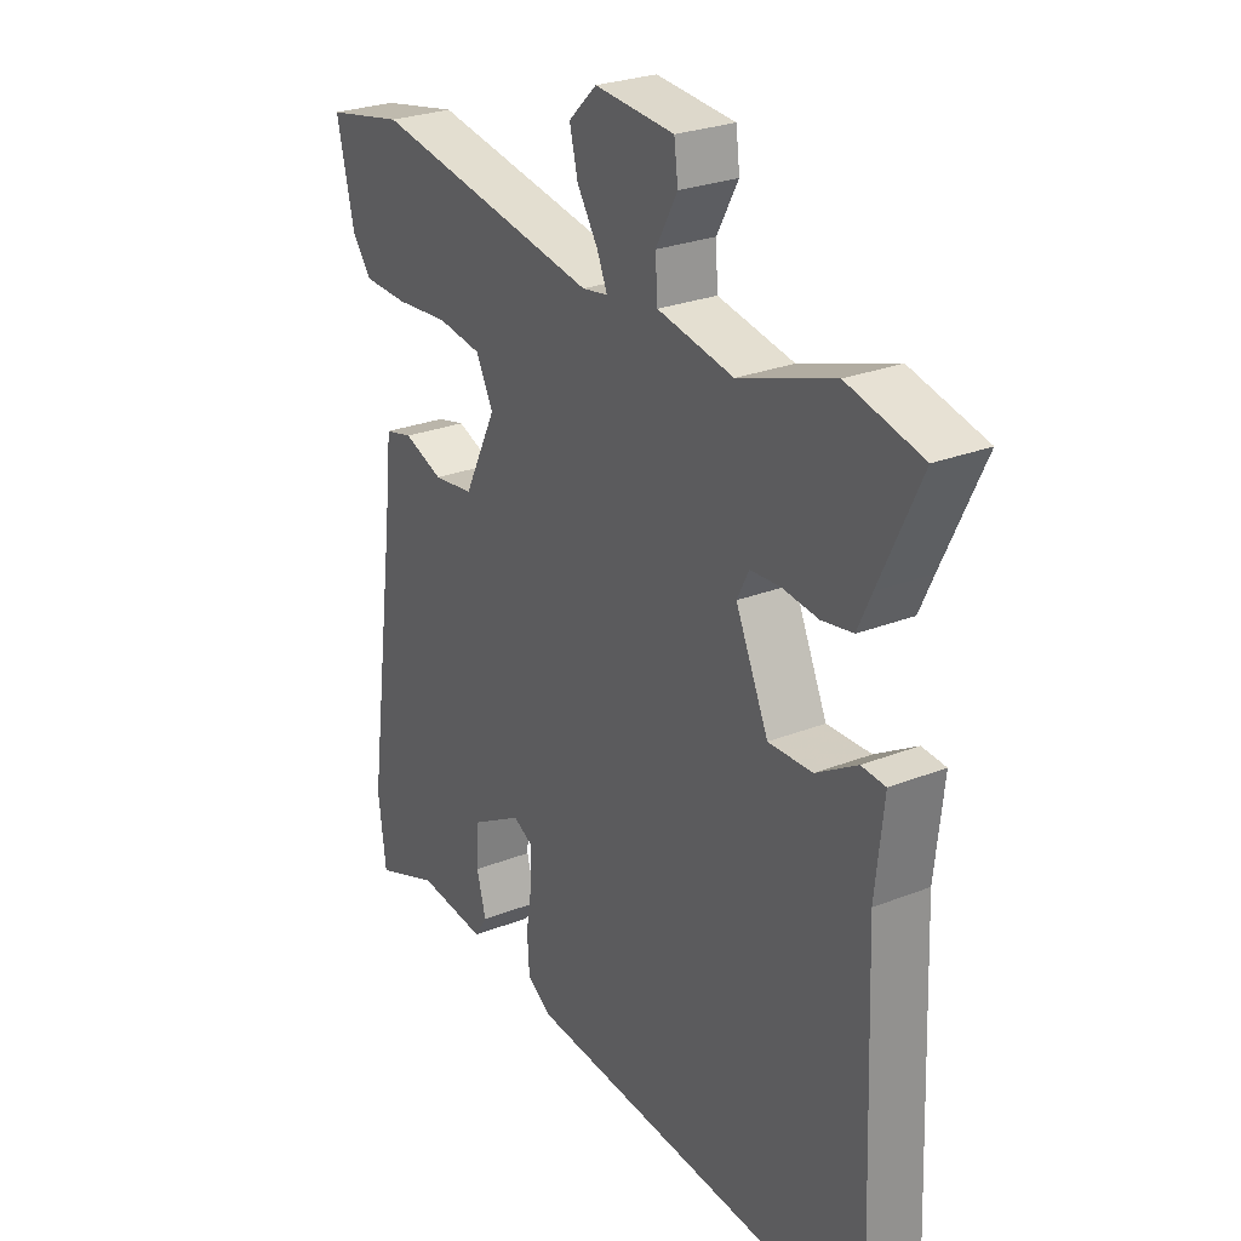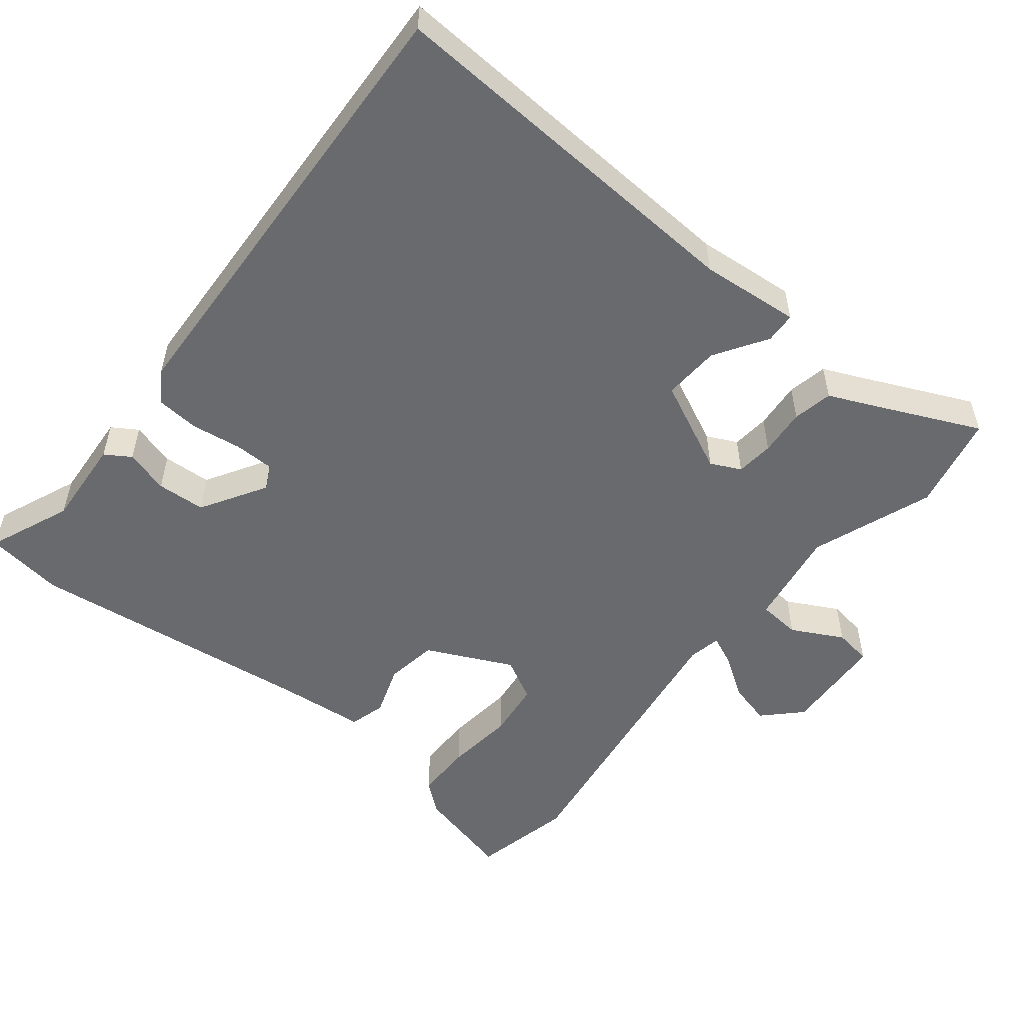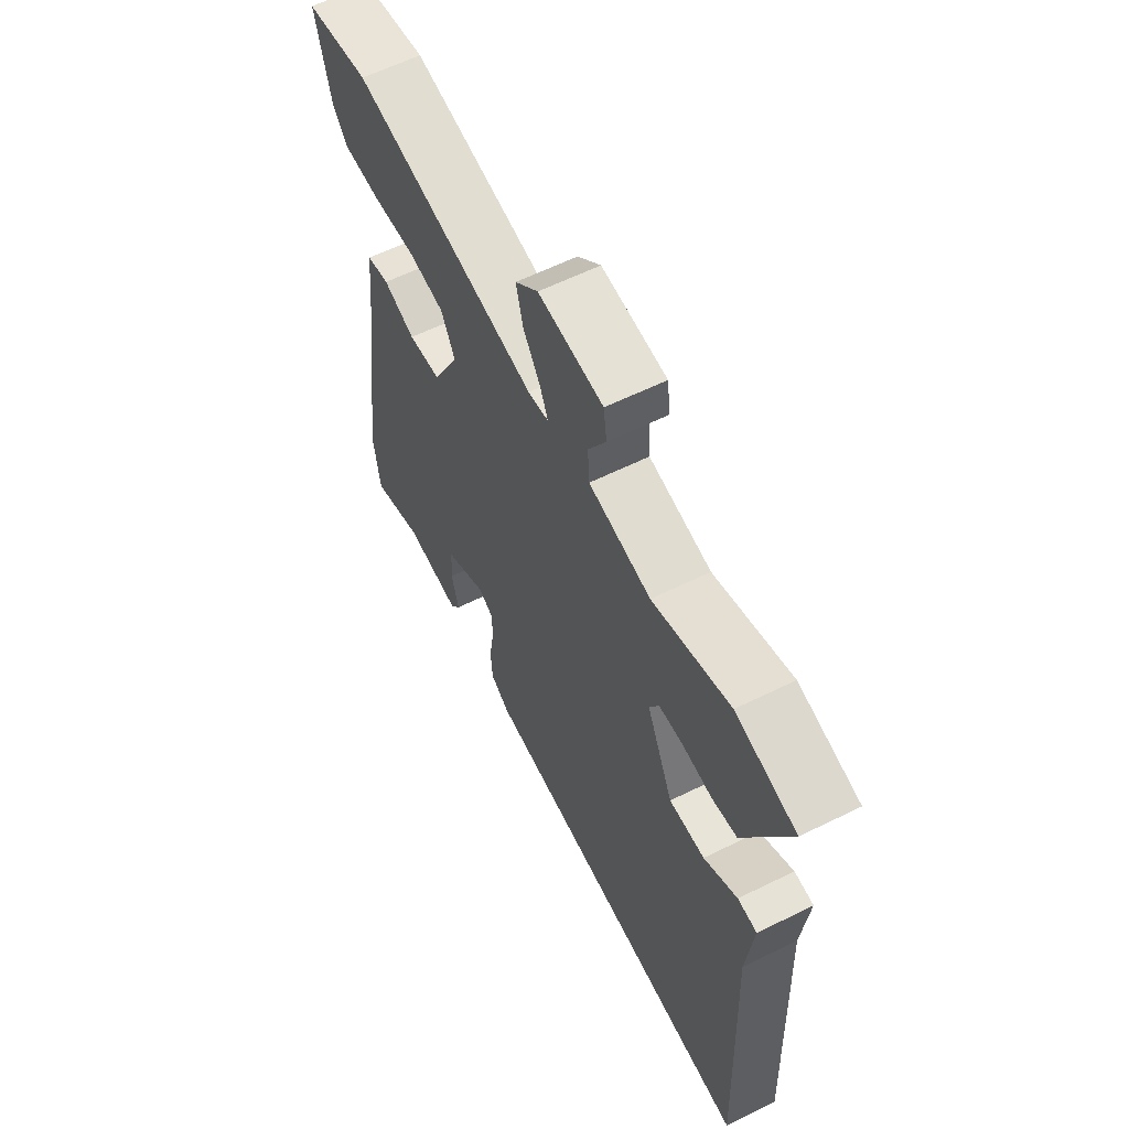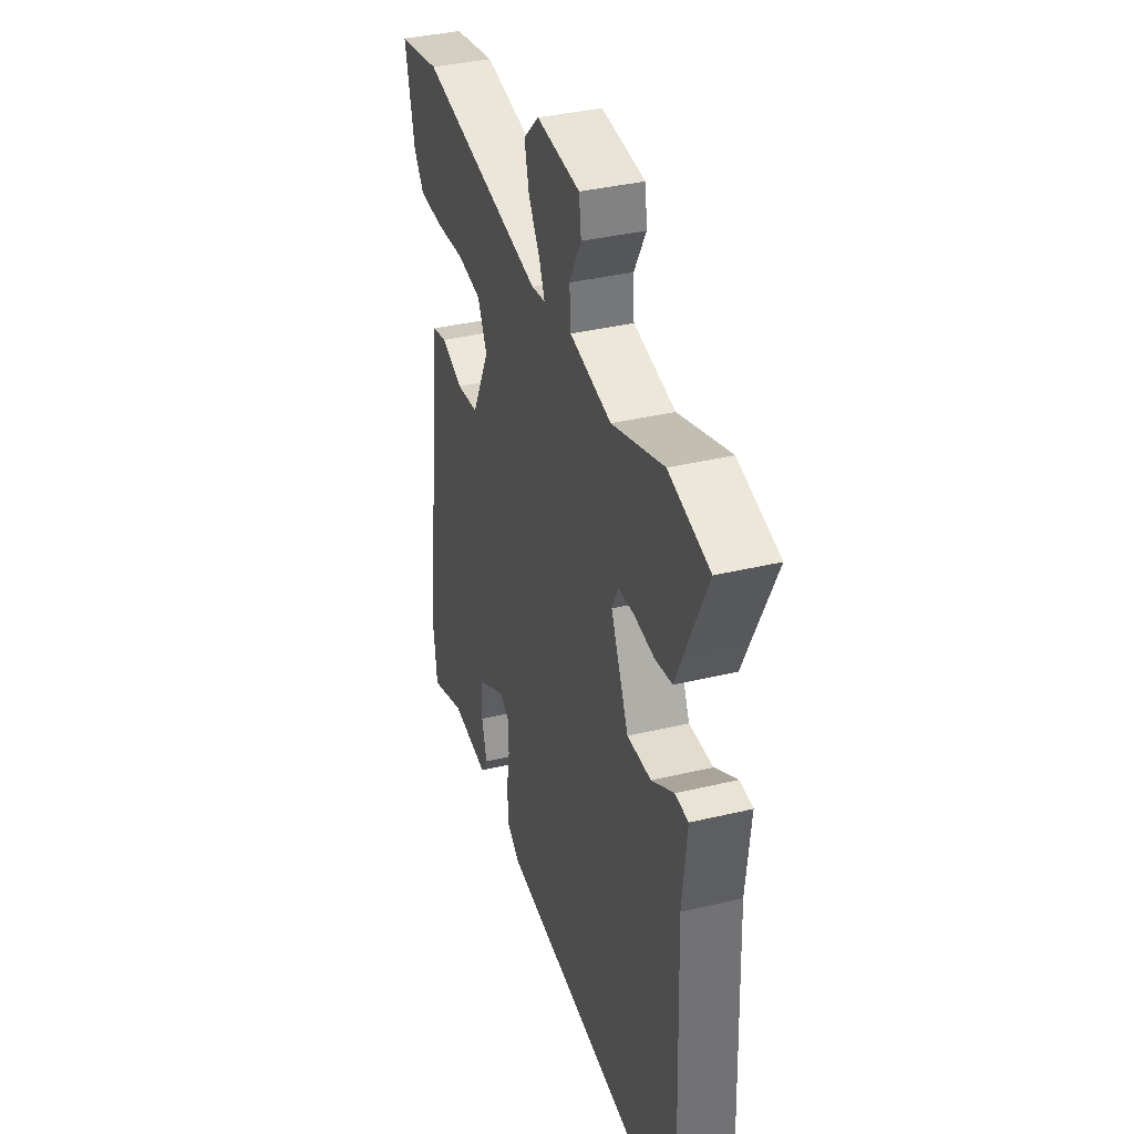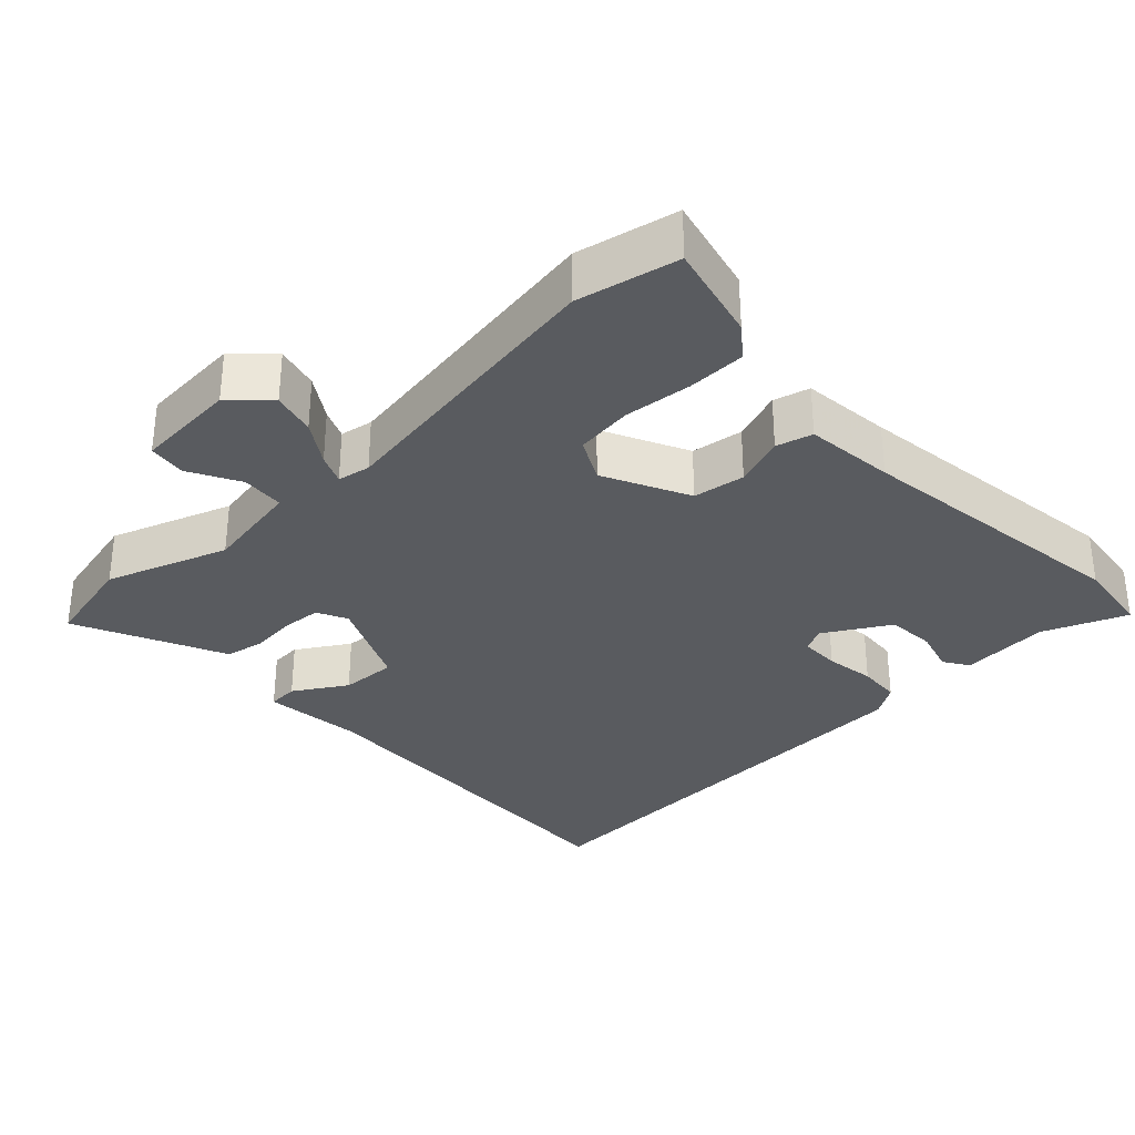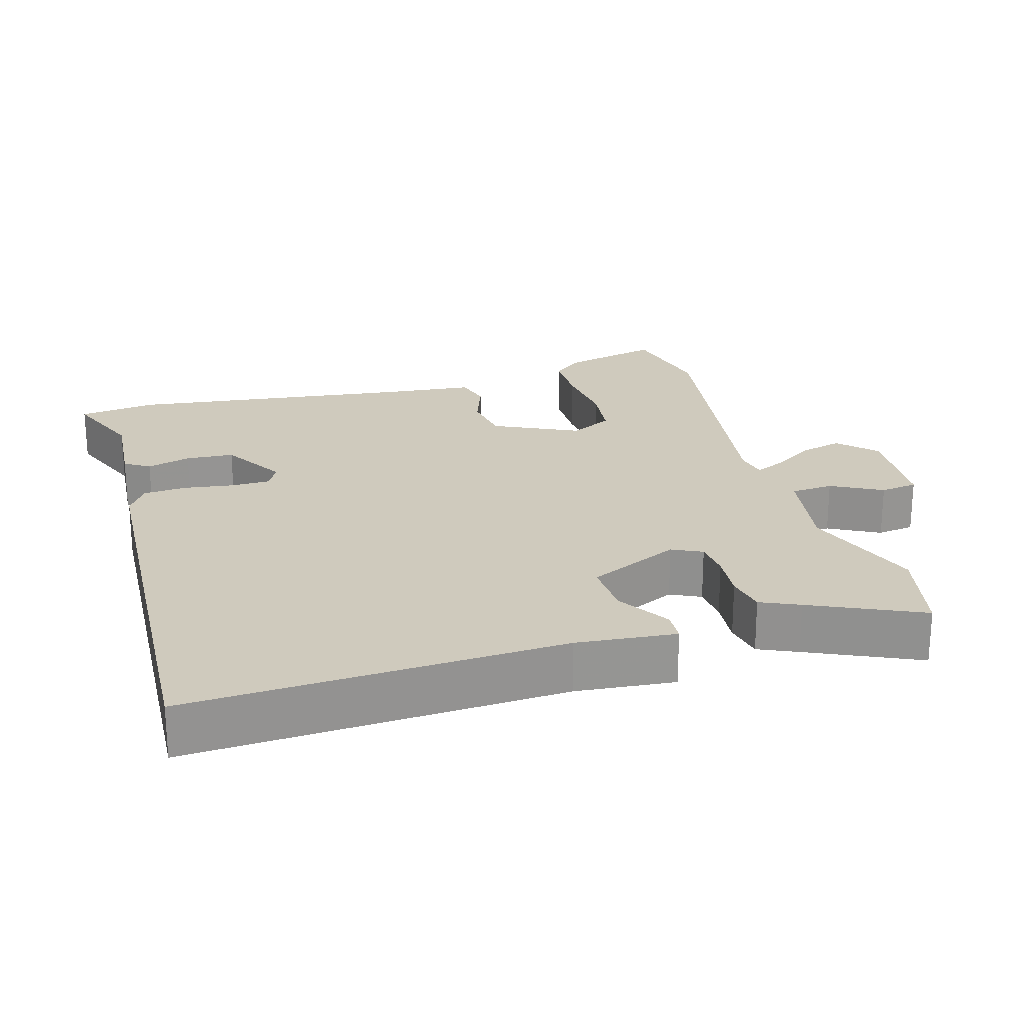
<metadata>
{"format":"obj","ext":"obj","renderer":"f3d","projection":"perspective","resolution":1024,"background":"white","views":[{"elev":26.9,"azim":-121.5,"up":"+Z"},{"elev":-53.1,"azim":-129.7,"up":"+Y"},{"elev":61.0,"azim":-116.7,"up":"+Z"},{"elev":37.0,"azim":-107.2,"up":"+Z"},{"elev":-32.3,"azim":43.0,"up":"+Y"},{"elev":22.9,"azim":-106.9,"up":"+Y"}]}
</metadata>
<code>
v 0.513 0.07 -0.397
v 0.499 0.07 -0.507
v 0.382 0.07 -0.461
v 0.257 0.07 -0.472
v 0.234 0.07 -0.437
v 0.251 0.07 -0.375
v 0.246 0.07 -0.307
v 0.154 0.07 -0.254
v 0.12 0.07 -0.272
v 0.12 0.07 -0.328
v 0.131 0.07 -0.398
v 0.127 0.07 -0.459
v 0.083 0.07 -0.488
v -0.558 0.07 -0.529
v -0.537 0.07 -0.003
v -0.552 0.07 0.136
v -0.509 0.07 0.139
v -0.435 0.07 0.094
v -0.356 0.07 0.091
v -0.297 0.07 0.221
v -0.318 0.07 0.263
v -0.371 0.07 0.267
v -0.437 0.07 0.26
v -0.493 0.07 0.27
v -0.518 0.07 0.324
v -0.591 0.07 0.478
v -0.457 0.07 0.51
v -0.286 0.07 0.451
v -0.149 0.07 0.476
v -0.145 0.07 0.536
v -0.184 0.07 0.607
v -0.177 0.07 0.66
v -0.034 0.07 0.671
v 0.017 0.07 0.622
v 0.002 0.07 0.561
v -0.036 0.07 0.502
v -0.054 0.07 0.46
v -0.008 0.07 0.452
v 0.403 0.07 0.52
v 0.545 0.07 0.491
v 0.513 0.07 0.353
v 0.479 0.07 0.309
v 0.398 0.07 0.307
v 0.301 0.07 0.316
v 0.221 0.07 0.305
v 0.19 0.07 0.245
v 0.249 0.07 0.126
v 0.322 0.07 0.116
v 0.393 0.07 0.142
v 0.444 0.07 0.129
v 0.458 0.07 0.003
v 0.513 0 -0.397
v 0.499 0 -0.507
v 0.382 0 -0.461
v 0.257 0 -0.472
v 0.234 0 -0.437
v 0.251 0 -0.375
v 0.246 0 -0.307
v 0.154 0 -0.254
v 0.12 0 -0.272
v 0.12 0 -0.328
v 0.131 0 -0.398
v 0.127 0 -0.459
v 0.083 0 -0.488
v -0.558 0 -0.529
v -0.537 0 -0.003
v -0.552 0 0.136
v -0.509 0 0.139
v -0.435 0 0.094
v -0.356 0 0.091
v -0.297 0 0.221
v -0.318 0 0.263
v -0.371 0 0.267
v -0.437 0 0.26
v -0.493 0 0.27
v -0.518 0 0.324
v -0.591 0 0.478
v -0.457 0 0.51
v -0.286 0 0.451
v -0.149 0 0.476
v -0.145 0 0.536
v -0.184 0 0.607
v -0.177 0 0.66
v -0.034 0 0.671
v 0.017 0 0.622
v 0.002 0 0.561
v -0.036 0 0.502
v -0.054 0 0.46
v -0.008 0 0.452
v 0.403 0 0.52
v 0.545 0 0.491
v 0.513 0 0.353
v 0.479 0 0.309
v 0.398 0 0.307
v 0.301 0 0.316
v 0.221 0 0.305
v 0.19 0 0.245
v 0.249 0 0.126
v 0.322 0 0.116
v 0.393 0 0.142
v 0.444 0 0.129
v 0.458 0 0.003
f 48 49 50 51
f 47 48 51 1
f 41 42 43 44
f 41 44 45
f 38 39 40 41
f 37 38 41 45
f 33 34 35 36
f 33 36 37
f 30 31 32 33
f 29 30 33 37
f 28 29 37 45
f 25 26 27 28
f 22 23 24 25
f 21 22 25 28
f 20 21 28 45
f 15 16 17 18
f 15 18 19
f 14 15 19
f 10 11 12 13
f 9 10 13 14
f 8 9 14 19
f 3 4 5 6
f 3 6 7
f 47 1 2 3
f 46 47 3 7
f 20 45 46
f 19 20 46
f 7 8 19 46
f 102 101 100 99
f 52 102 99 98
f 95 94 93 92
f 96 95 92
f 92 91 90 89
f 96 92 89 88
f 87 86 85 84
f 88 87 84
f 84 83 82 81
f 88 84 81 80
f 96 88 80 79
f 79 78 77 76
f 76 75 74 73
f 79 76 73 72
f 96 79 72 71
f 69 68 67 66
f 70 69 66
f 70 66 65
f 64 63 62 61
f 65 64 61 60
f 70 65 60 59
f 57 56 55 54
f 58 57 54
f 54 53 52 98
f 58 54 98 97
f 97 96 71
f 97 71 70
f 97 70 59 58
f 1 52 53 2
f 2 53 54 3
f 3 54 55 4
f 4 55 56 5
f 5 56 57 6
f 6 57 58 7
f 7 58 59 8
f 8 59 60 9
f 9 60 61 10
f 10 61 62 11
f 11 62 63 12
f 12 63 64 13
f 13 64 65 14
f 14 65 66 15
f 15 66 67 16
f 16 67 68 17
f 17 68 69 18
f 18 69 70 19
f 19 70 71 20
f 20 71 72 21
f 21 72 73 22
f 22 73 74 23
f 23 74 75 24
f 24 75 76 25
f 25 76 77 26
f 26 77 78 27
f 27 78 79 28
f 28 79 80 29
f 29 80 81 30
f 30 81 82 31
f 31 82 83 32
f 32 83 84 33
f 33 84 85 34
f 34 85 86 35
f 35 86 87 36
f 36 87 88 37
f 37 88 89 38
f 38 89 90 39
f 39 90 91 40
f 40 91 92 41
f 41 92 93 42
f 42 93 94 43
f 43 94 95 44
f 44 95 96 45
f 45 96 97 46
f 46 97 98 47
f 47 98 99 48
f 48 99 100 49
f 49 100 101 50
f 50 101 102 51
f 51 102 52 1

</code>
